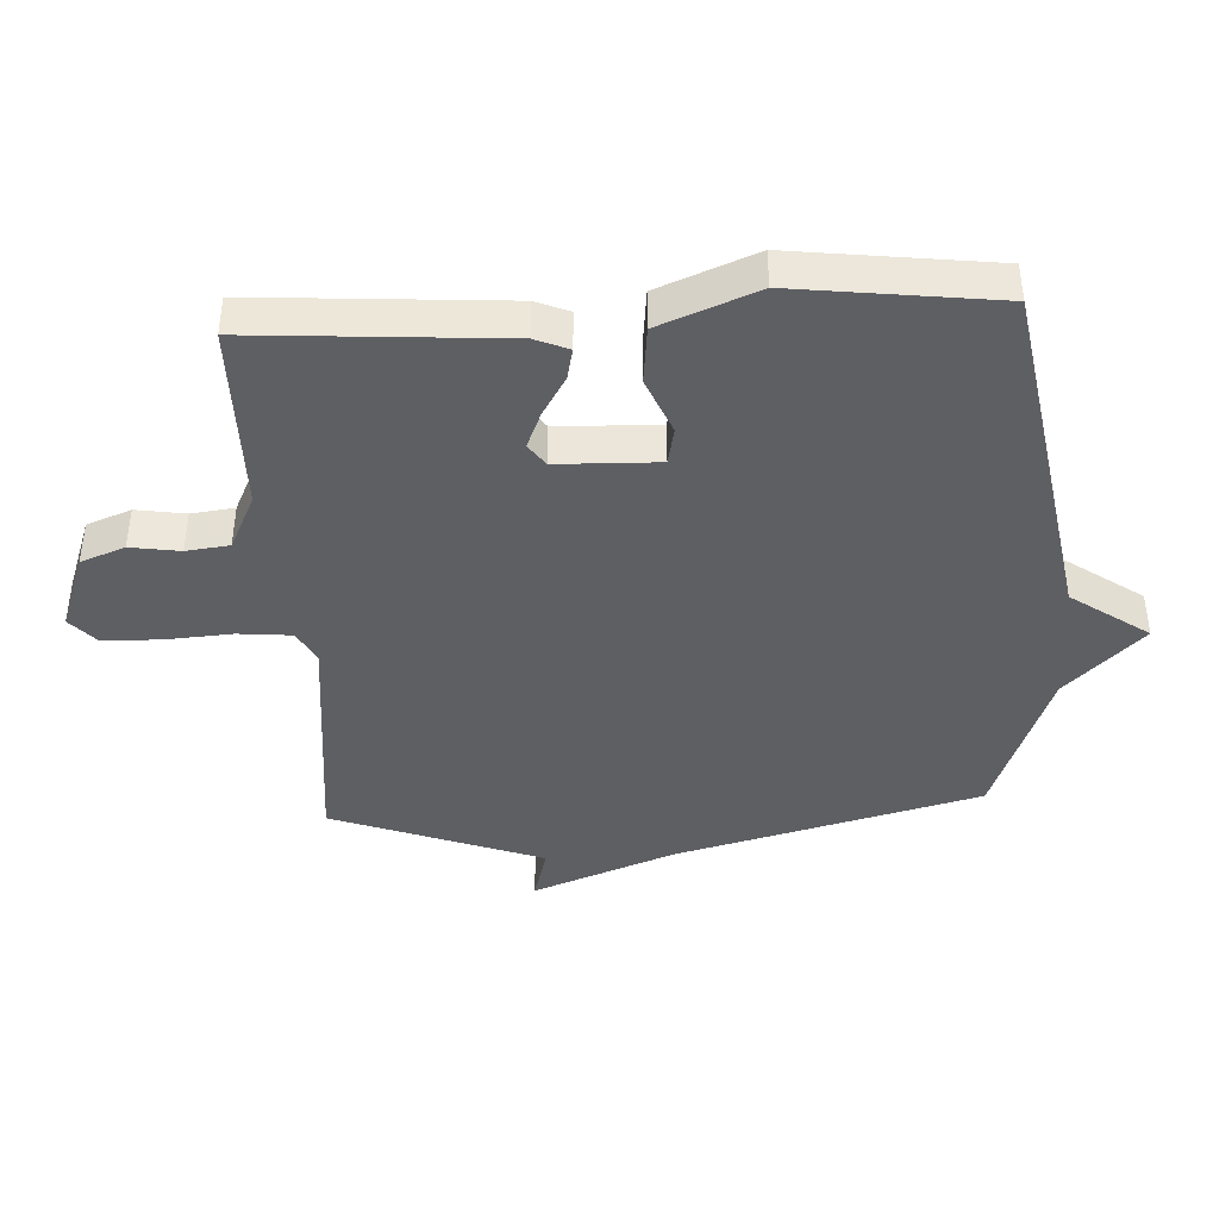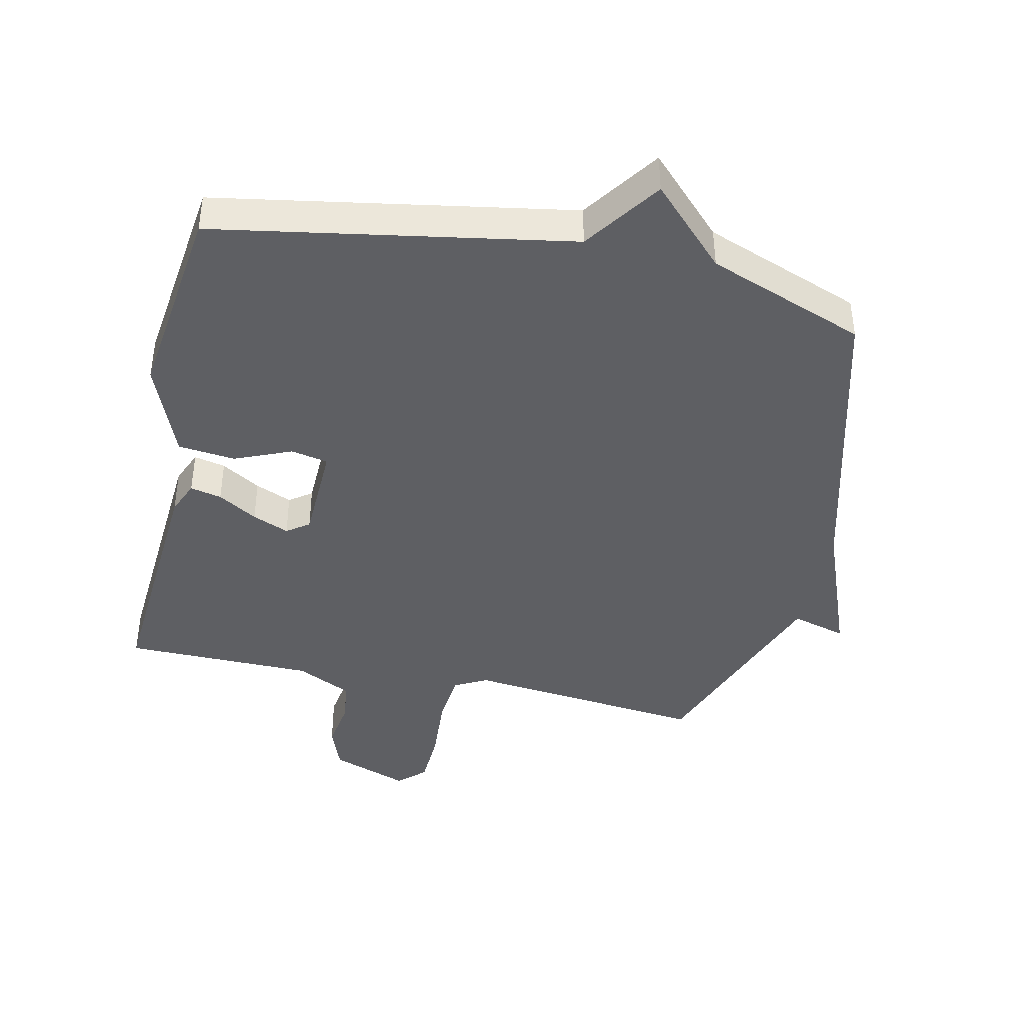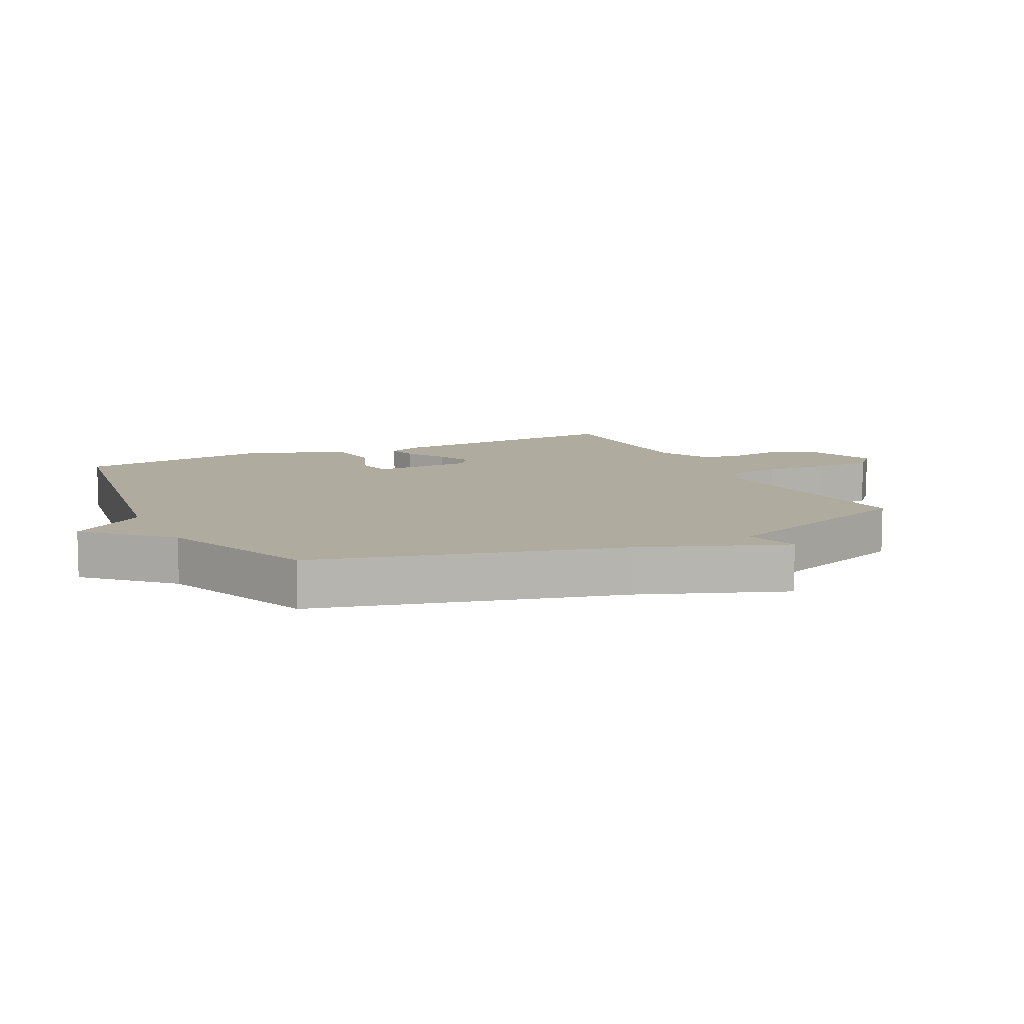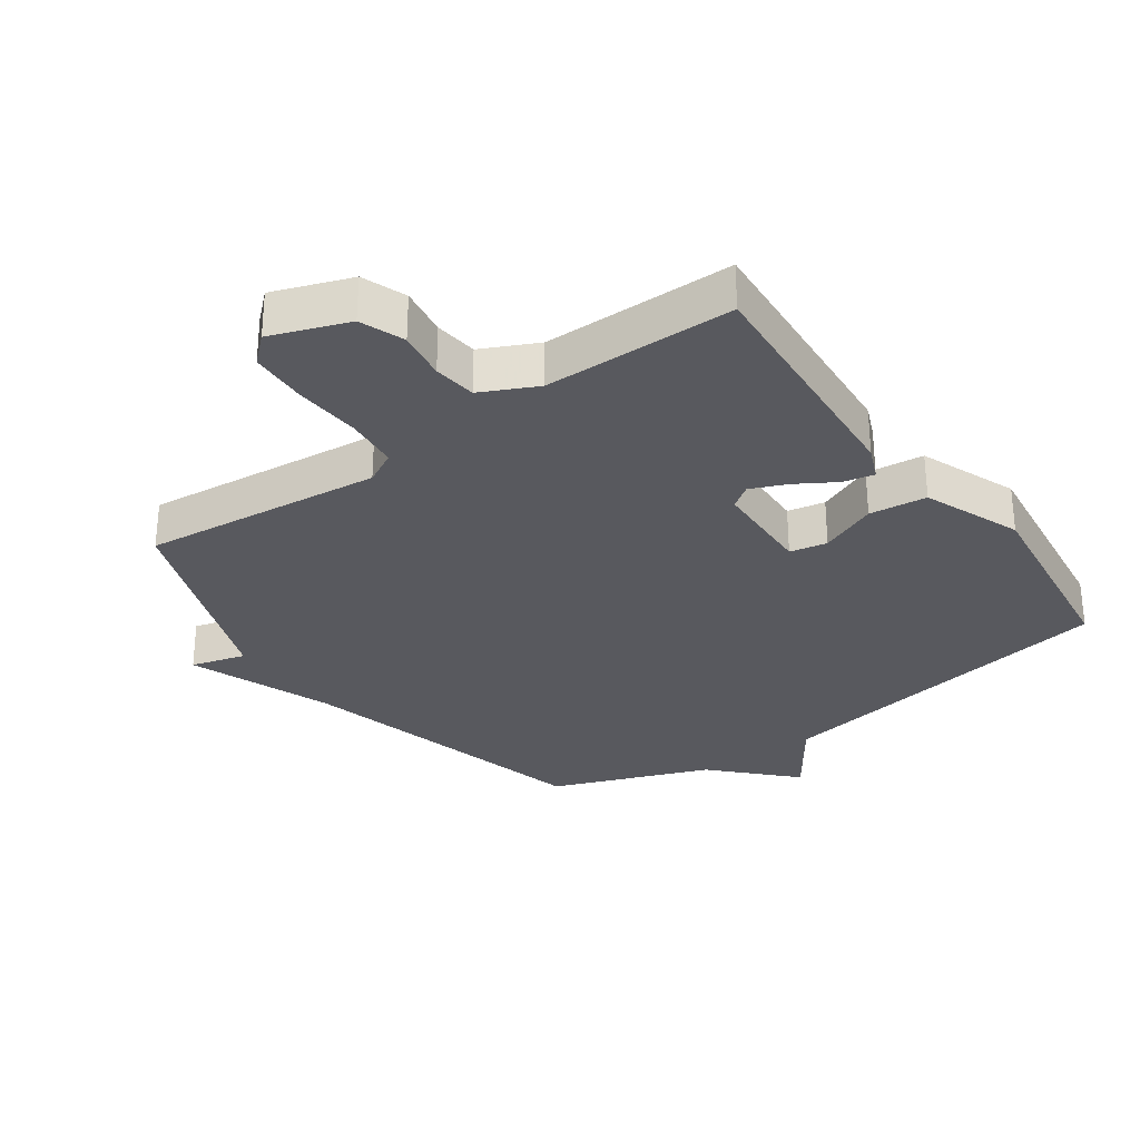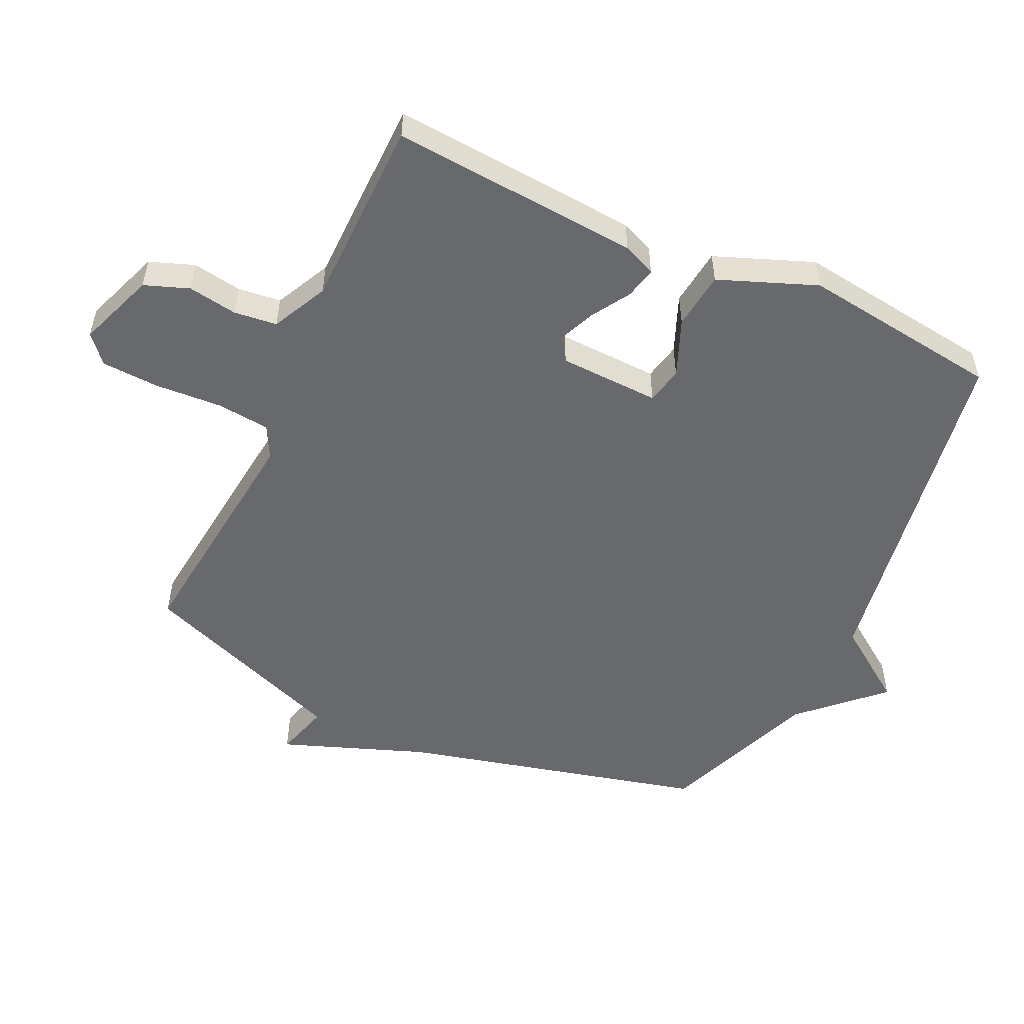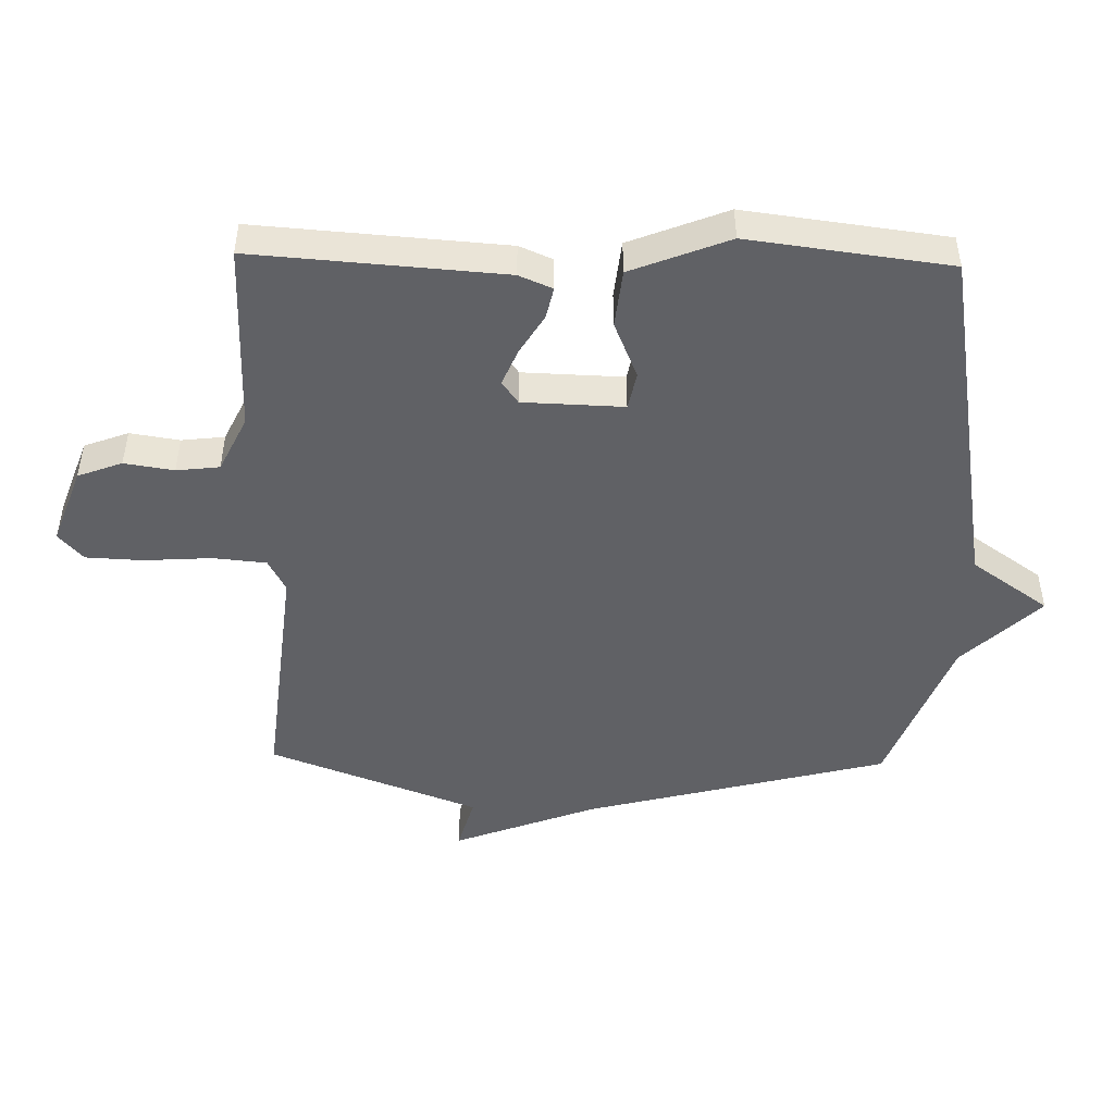
<metadata>
{"format":"obj","ext":"obj","renderer":"f3d","projection":"perspective","resolution":1024,"background":"white","views":[{"elev":-41.4,"azim":93.2,"up":"+Y"},{"elev":-41.9,"azim":167.8,"up":"+Y"},{"elev":9.6,"azim":-116.3,"up":"+Y"},{"elev":-30.3,"azim":35.5,"up":"+Y"},{"elev":-52.8,"azim":64.7,"up":"+Y"},{"elev":-47.8,"azim":88.7,"up":"+Y"}]}
</metadata>
<code>
v -0.5 0.07 -0.5
v -0.622 0.07 -0.027
v -0.707 0.07 0.197
v -0.622 0.07 0.173
v -0.5 0.07 0.5
v -0.125 0.07 0.46
v -0.074 0.07 0.487
v -0.066 0.07 0.57
v -0.073 0.07 0.675
v -0.069 0.07 0.764
v -0.027 0.07 0.802
v 0.094 0.07 0.758
v 0.12 0.07 0.689
v 0.108 0.07 0.612
v 0.116 0.07 0.545
v 0.203 0.07 0.503
v 0.5 0.07 0.5
v 0.472 0.07 0.112
v 0.45 0.07 0.06
v 0.401 0.07 0.071
v 0.34 0.07 0.108
v 0.283 0.07 0.132
v 0.248 0.07 0.107
v 0.243 0.07 -0.05
v 0.301 0.07 -0.062
v 0.39 0.07 -0.025
v 0.48 0.07 -0.035
v 0.54 0.07 -0.187
v 0.5 0.07 -0.5
v -0.053 0.07 -0.594
v -0.137 0.07 -0.714
v -0.253 0.07 -0.594
v -0.5 0 -0.5
v -0.622 0 -0.027
v -0.707 0 0.197
v -0.622 0 0.173
v -0.5 0 0.5
v -0.125 0 0.46
v -0.074 0 0.487
v -0.066 0 0.57
v -0.073 0 0.675
v -0.069 0 0.764
v -0.027 0 0.802
v 0.094 0 0.758
v 0.12 0 0.689
v 0.108 0 0.612
v 0.116 0 0.545
v 0.203 0 0.503
v 0.5 0 0.5
v 0.472 0 0.112
v 0.45 0 0.06
v 0.401 0 0.071
v 0.34 0 0.108
v 0.283 0 0.132
v 0.248 0 0.107
v 0.243 0 -0.05
v 0.301 0 -0.062
v 0.39 0 -0.025
v 0.48 0 -0.035
v 0.54 0 -0.187
v 0.5 0 -0.5
v -0.053 0 -0.594
v -0.137 0 -0.714
v -0.253 0 -0.594
f 30 31 32
f 30 32 1
f 29 30 1
f 28 29 1
f 27 28 1
f 26 27 1
f 25 26 1
f 24 25 1 2
f 23 24 2
f 22 23 2
f 19 20 21
f 18 19 21
f 17 18 21
f 16 17 21
f 15 16 21 22
f 12 13 14
f 11 12 14
f 10 11 14
f 9 10 14
f 8 9 14
f 7 8 14 15
f 15 22 2
f 7 15 2
f 6 7 2
f 2 3 4
f 2 4 5 6
f 64 63 62
f 33 64 62
f 33 62 61
f 33 61 60
f 33 60 59
f 33 59 58
f 33 58 57
f 34 33 57 56
f 34 56 55
f 34 55 54
f 53 52 51
f 53 51 50
f 53 50 49
f 53 49 48
f 54 53 48 47
f 46 45 44
f 46 44 43
f 46 43 42
f 46 42 41
f 46 41 40
f 47 46 40 39
f 34 54 47
f 34 47 39
f 34 39 38
f 36 35 34
f 38 37 36 34
f 1 33 34 2
f 2 34 35 3
f 3 35 36 4
f 4 36 37 5
f 5 37 38 6
f 6 38 39 7
f 7 39 40 8
f 8 40 41 9
f 9 41 42 10
f 10 42 43 11
f 11 43 44 12
f 12 44 45 13
f 13 45 46 14
f 14 46 47 15
f 15 47 48 16
f 16 48 49 17
f 17 49 50 18
f 18 50 51 19
f 19 51 52 20
f 20 52 53 21
f 21 53 54 22
f 22 54 55 23
f 23 55 56 24
f 24 56 57 25
f 25 57 58 26
f 26 58 59 27
f 27 59 60 28
f 28 60 61 29
f 29 61 62 30
f 30 62 63 31
f 31 63 64 32
f 32 64 33 1

</code>
